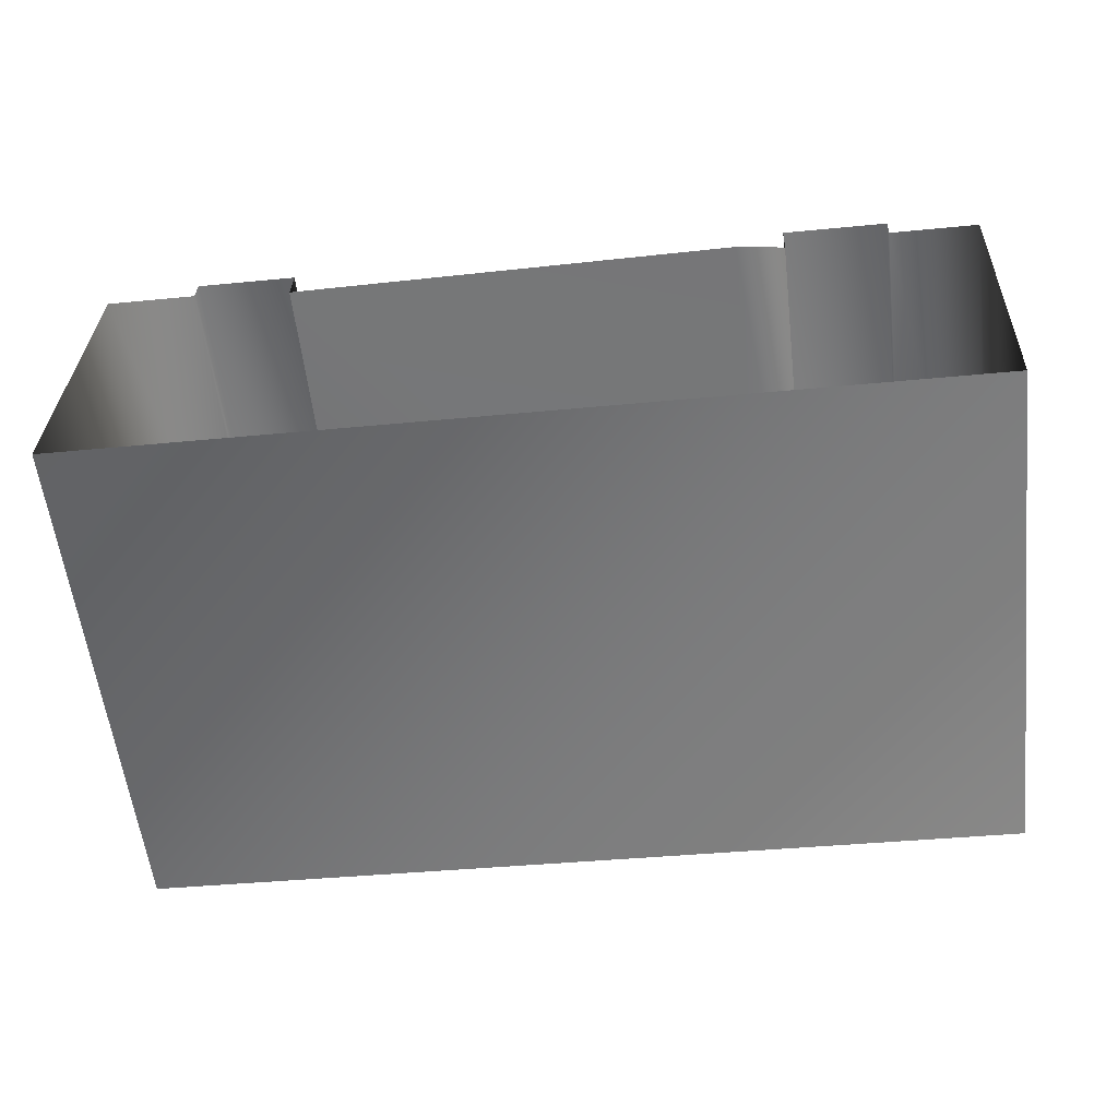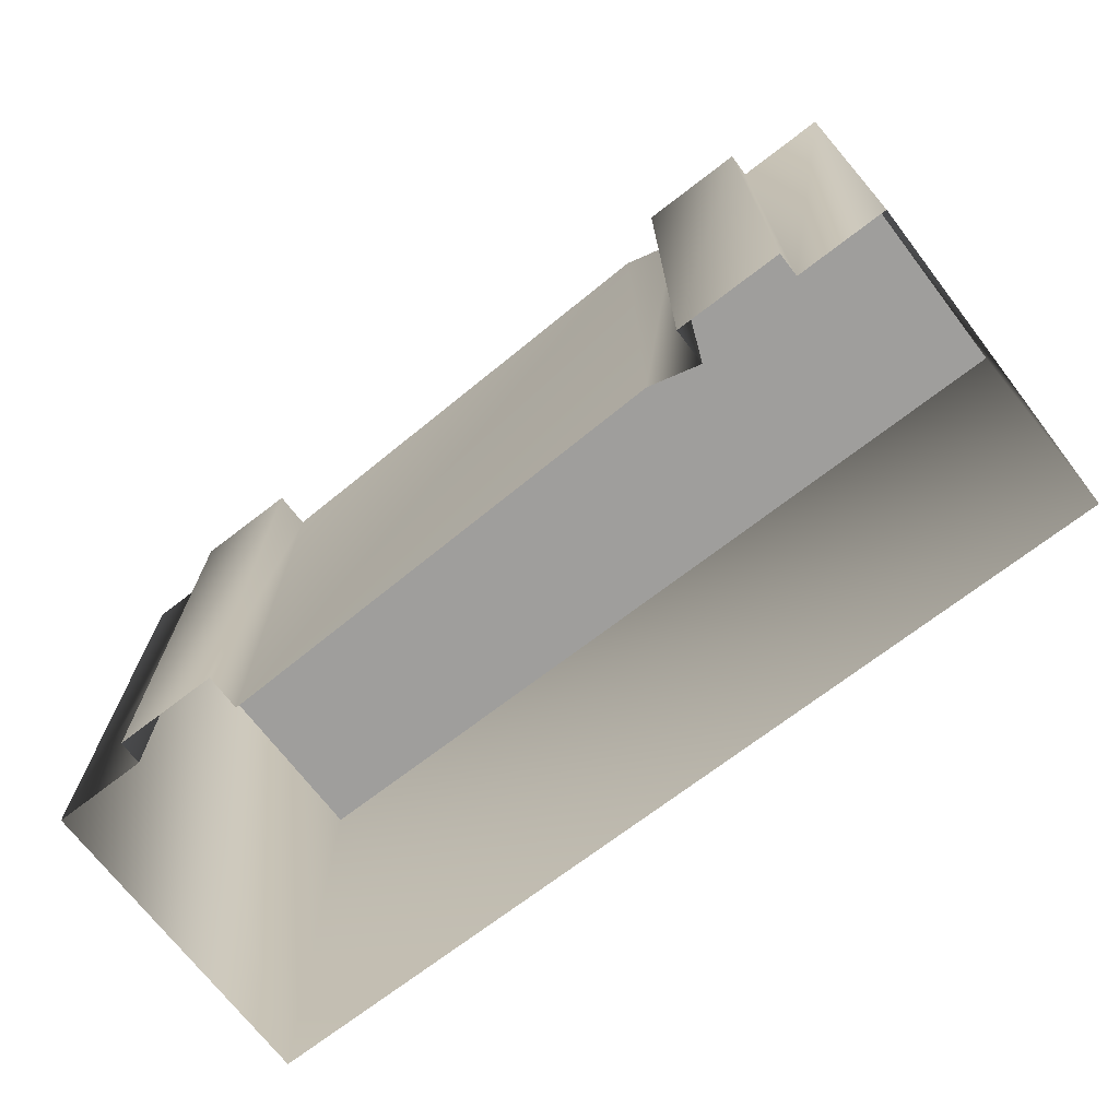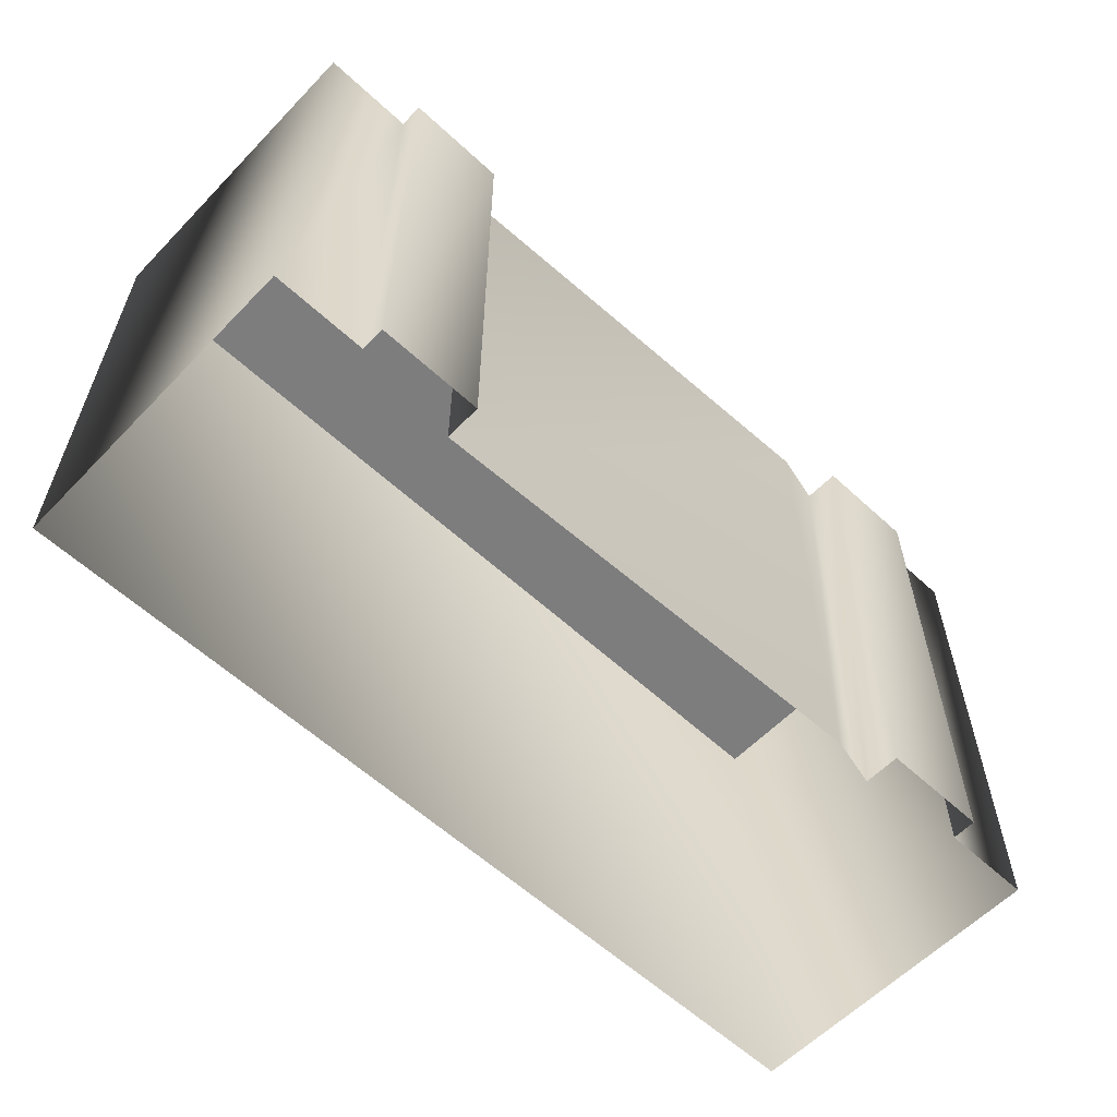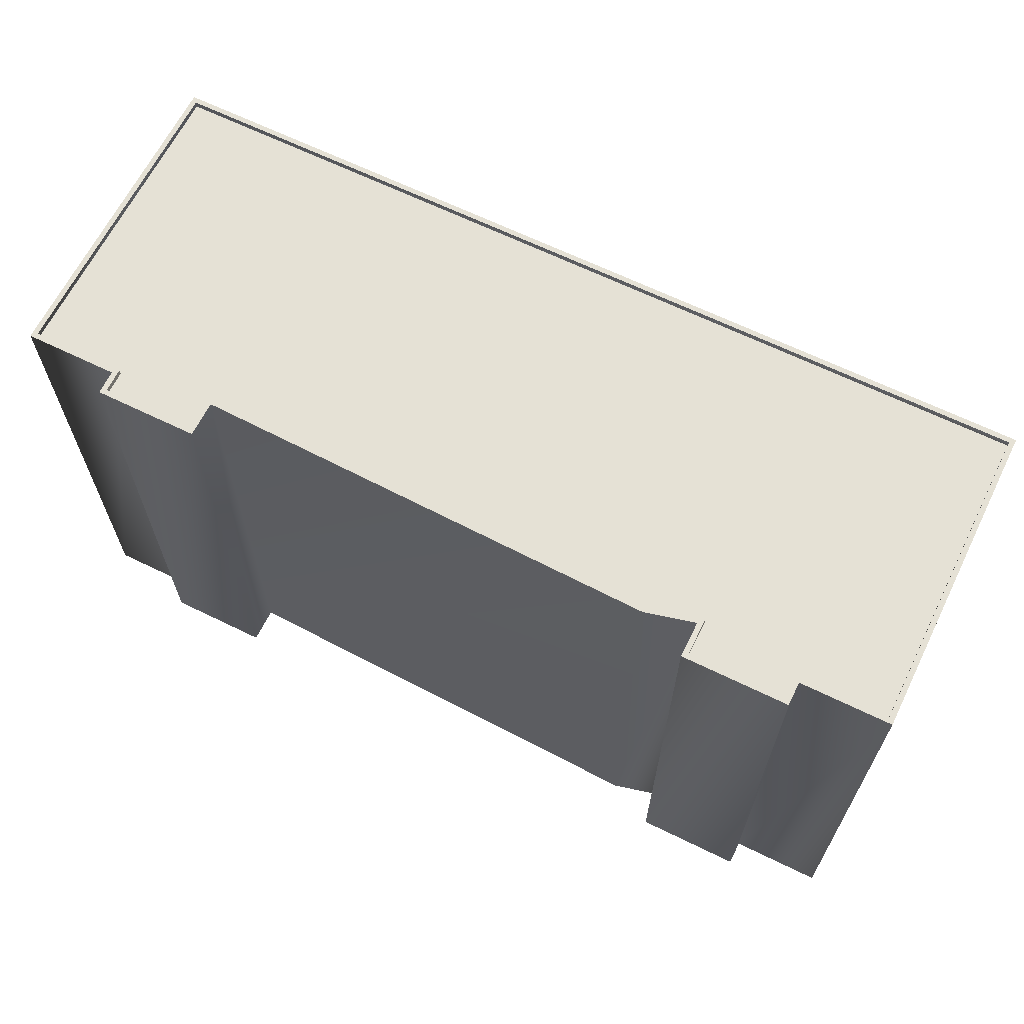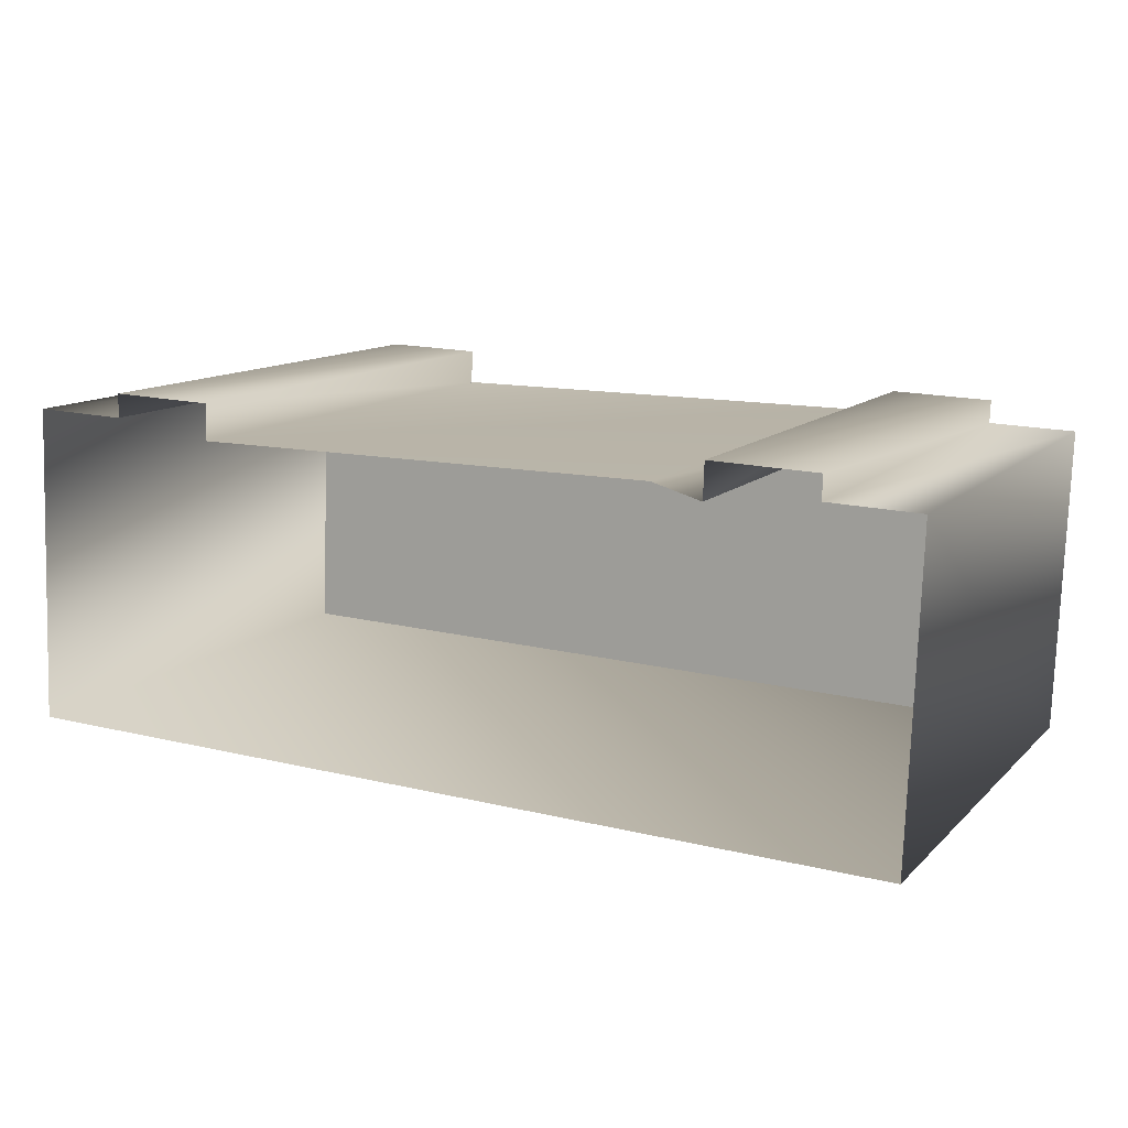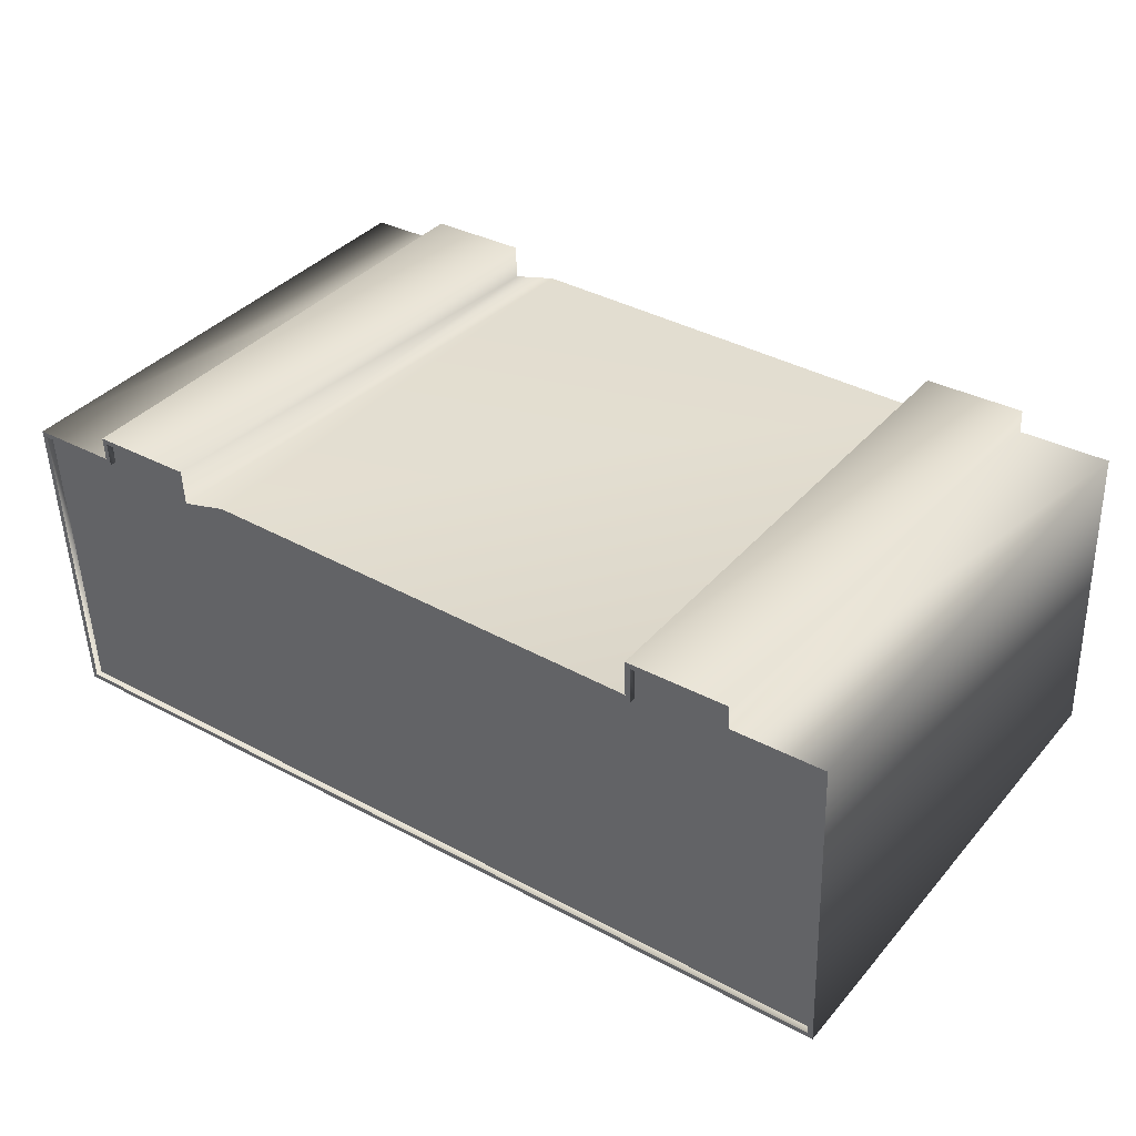
<metadata>
{"format":"obj","ext":"obj","renderer":"f3d","projection":"perspective","resolution":1024,"background":"white","views":[{"elev":-57.7,"azim":-173.4,"up":"+Y"},{"elev":-71.0,"azim":-140.3,"up":"+Z"},{"elev":-59.1,"azim":138.6,"up":"+Z"},{"elev":64.9,"azim":-151.6,"up":"+Z"},{"elev":11.7,"azim":-153.9,"up":"+Y"},{"elev":38.0,"azim":35.8,"up":"+Y"}]}
</metadata>
<code>
g E:/QTworkspace/ProjectOsgQtFrame/tests/CEdata/obj/CE15_KeYanLou.obj_0
o E:/QTworkspace/ProjectOsgQtFrame/tests/CEdata/obj/CE15_KeYanLou.obj_CityEngineMaterial_36_Geometry_0
v 815.8 -89.97 0
v 884.9 -87.39 0
v 884.9 -87.39 40
v 815.8 -89.97 40
v 884.9 -87.39 0
v 884 -63.06 0
v 884 -63.06 40
v 884.9 -87.39 40
v 884 -63.06 0
v 876.9 -63.32 0
v 876.9 -63.32 40
v 884 -63.06 40
v 876.9 -63.32 0
v 876.9 -61.5 0
v 876.9 -61.5 40
v 876.9 -63.32 40
v 876.9 -61.5 0
v 869 -61.79 0
v 869 -61.79 40
v 876.9 -61.5 40
v 869 -61.79 0
v 869.1 -64.55 0
v 869.1 -64.55 40
v 869 -61.79 40
v 869.1 -64.55 0
v 833.7 -64.93 0
v 833.7 -64.93 40
v 869.1 -64.55 40
v 830 -66.01 0
v 830 -66.01 40
v 830 -66.01 0
v 829.9 -63.25 0
v 829.9 -63.25 40
v 830 -66.01 40
v 829.9 -63.25 0
v 821.8 -63.55 0
v 821.8 -63.55 40
v 829.9 -63.25 40
v 821.8 -63.55 0
v 821.8 -65.37 0
v 821.8 -65.37 40
v 821.8 -63.55 40
v 821.8 -65.37 0
v 814.9 -65.63 0
v 814.9 -65.63 40
v 821.8 -65.37 40
v 815.8 -89.97 0
v 815.8 -89.97 40
v 815.8 -89.97 40
v 884.9 -87.39 40
v 884.9 -87.39 40.5
v 815.8 -89.97 40.5
v 884.5 -87.01 40
v 816.2 -89.55 40
v 816.2 -89.55 40.5
v 884.5 -87.01 40.5
v 884.9 -87.39 40
v 884 -63.06 40
v 884 -63.06 40.5
v 884.9 -87.39 40.5
v 883.7 -63.47 40
v 884.5 -87.01 40
v 884.5 -87.01 40.5
v 883.7 -63.47 40.5
v 884 -63.06 40
v 876.9 -63.32 40
v 876.9 -63.32 40.5
v 884 -63.06 40.5
v 876.5 -63.74 40
v 883.7 -63.47 40
v 883.7 -63.47 40.5
v 876.5 -63.74 40.5
v 876.9 -63.32 40
v 876.9 -61.5 40
v 876.9 -61.5 40.5
v 876.9 -63.32 40.5
v 876.5 -61.91 40
v 876.5 -63.74 40
v 876.5 -63.74 40.5
v 876.5 -61.91 40.5
v 876.9 -61.5 40
v 869 -61.79 40
v 869 -61.79 40.5
v 876.9 -61.5 40.5
v 869.4 -62.18 40
v 876.5 -61.91 40
v 876.5 -61.91 40.5
v 869.4 -62.18 40.5
v 869 -61.79 40
v 869.1 -64.55 40
v 869.1 -64.55 40.5
v 869 -61.79 40.5
v 869.5 -64.95 40
v 869.4 -62.18 40
v 869.4 -62.18 40.5
v 869.5 -64.95 40.5
v 869.1 -64.55 40
v 833.7 -64.93 40
v 833.7 -64.93 40.5
v 869.1 -64.55 40.5
v 833.8 -65.33 40
v 869.5 -64.95 40
v 869.5 -64.95 40.5
v 833.8 -65.33 40.5
v 833.7 -64.93 40
v 830 -66.01 40
v 830 -66.01 40.5
v 833.7 -64.93 40.5
v 829.6 -66.53 40
v 833.8 -65.33 40
v 833.8 -65.33 40.5
v 829.6 -66.53 40.5
v 830 -66.01 40
v 829.9 -63.25 40
v 829.9 -63.25 40.5
v 830 -66.01 40.5
v 829.5 -63.66 40
v 829.6 -66.53 40
v 829.6 -66.53 40.5
v 829.5 -63.66 40.5
v 829.9 -63.25 40
v 821.8 -63.55 40
v 821.8 -63.55 40.5
v 829.9 -63.25 40.5
v 822.2 -63.94 40
v 829.5 -63.66 40
v 829.5 -63.66 40.5
v 822.2 -63.94 40.5
v 821.8 -63.55 40
v 821.8 -65.37 40
v 821.8 -65.37 40.5
v 821.8 -63.55 40.5
v 822.2 -65.76 40
v 822.2 -63.94 40
v 822.2 -63.94 40.5
v 822.2 -65.76 40.5
v 814.9 -65.63 40
v 814.9 -65.63 40.5
v 815.3 -66.02 40
v 822.2 -65.76 40
v 822.2 -65.76 40.5
v 815.3 -66.02 40.5
v 814.9 -65.63 40
v 815.8 -89.97 40
v 815.8 -89.97 40.5
v 814.9 -65.63 40.5
v 816.2 -89.55 40
v 815.3 -66.02 40
v 815.3 -66.02 40.5
v 816.2 -89.55 40.5
f 2 3 1
f 3 4 1
f 8 5 7
f 5 6 7
f 60 57 59
f 57 58 59
f 126 127 125
f 127 128 125
f 150 147 149
f 147 148 149
f 146 143 145
f 143 144 145
f 140 141 139
f 141 142 139
f 137 138 130
f 138 131 130
f 130 131 129
f 131 132 129
f 136 133 135
f 133 134 135
f 62 63 61
f 63 64 61
f 122 123 121
f 123 124 121
f 118 119 117
f 119 120 117
f 112 109 111
f 109 110 111
f 108 105 107
f 105 106 107
f 102 103 101
f 103 104 101
f 32 33 31
f 33 34 31
f 98 99 97
f 99 100 97
f 92 89 91
f 89 90 91
f 66 67 65
f 67 68 65
f 86 87 85
f 87 88 85
f 84 81 83
f 81 82 83
f 78 79 77
f 79 80 77
f 76 73 75
f 73 74 75
f 70 71 69
f 71 72 69
f 18 19 17
f 19 20 17
f 36 37 35
f 37 38 35
f 56 53 55
f 53 54 55
f 52 49 51
f 49 50 51
f 12 9 11
f 9 10 11
f 46 43 45
f 43 44 45
f 45 44 48
f 44 47 48
f 42 39 41
f 39 40 41
f 94 95 93
f 95 96 93
f 114 115 113
f 115 116 113
f 22 23 21
f 23 24 21
f 14 15 13
f 15 16 13
f 28 25 27
f 25 26 27
f 27 26 30
f 26 29 30
o E:/QTworkspace/ProjectOsgQtFrame/tests/CEdata/obj/CE15_KeYanLou.obj_CityEngineMaterial_37_Geometry_0
v 830 -66.01 40
v 829.9 -63.25 40
v 821.8 -63.55 40
v 821.8 -65.37 40
v 814.9 -65.63 40
v 815.8 -89.97 40
v 884.9 -87.39 40
v 833.7 -64.93 40
v 876.9 -61.5 40
v 869 -61.79 40
v 876.9 -63.32 40
v 869.1 -64.55 40
v 884 -63.06 40
v 815.8 -89.97 40.5
v 884.9 -87.39 40.5
v 884.5 -87.01 40.5
v 816.2 -89.55 40.5
v 884.9 -87.39 40.5
v 884 -63.06 40.5
v 883.7 -63.47 40.5
v 884.5 -87.01 40.5
v 884 -63.06 40.5
v 876.9 -63.32 40.5
v 876.5 -63.74 40.5
v 883.7 -63.47 40.5
v 876.9 -63.32 40.5
v 876.9 -61.5 40.5
v 876.5 -61.91 40.5
v 876.5 -63.74 40.5
v 876.9 -61.5 40.5
v 869 -61.79 40.5
v 869.4 -62.18 40.5
v 876.5 -61.91 40.5
v 869 -61.79 40.5
v 869.1 -64.55 40.5
v 869.5 -64.95 40.5
v 869.4 -62.18 40.5
v 869.1 -64.55 40.5
v 833.7 -64.93 40.5
v 833.8 -65.33 40.5
v 869.5 -64.95 40.5
v 833.7 -64.93 40.5
v 830 -66.01 40.5
v 829.6 -66.53 40.5
v 833.8 -65.33 40.5
v 830 -66.01 40.5
v 829.9 -63.25 40.5
v 829.5 -63.66 40.5
v 829.6 -66.53 40.5
v 829.9 -63.25 40.5
v 821.8 -63.55 40.5
v 822.2 -63.94 40.5
v 829.5 -63.66 40.5
v 821.8 -63.55 40.5
v 821.8 -65.37 40.5
v 822.2 -65.76 40.5
v 822.2 -63.94 40.5
v 821.8 -65.37 40.5
v 814.9 -65.63 40.5
v 815.3 -66.02 40.5
v 822.2 -65.76 40.5
v 814.9 -65.63 40.5
v 815.8 -89.97 40.5
v 816.2 -89.55 40.5
v 815.3 -66.02 40.5
f 152 153 151
f 153 154 151
f 151 154 155
f 155 156 151
f 156 157 151
f 151 157 158
f 157 162 158
f 162 157 161
f 157 163 161
f 162 161 160
f 161 159 160
f 175 172 174
f 172 173 174
f 207 204 206
f 204 205 206
f 195 192 194
f 192 193 194
f 191 188 190
f 188 189 190
f 187 184 186
f 184 185 186
f 215 212 214
f 212 213 214
f 203 200 202
f 200 201 202
f 179 176 178
f 176 177 178
f 171 168 170
f 168 169 170
f 165 166 164
f 166 167 164
f 181 182 180
f 182 183 180
f 211 208 210
f 208 209 210
f 199 196 198
f 196 197 198

</code>
